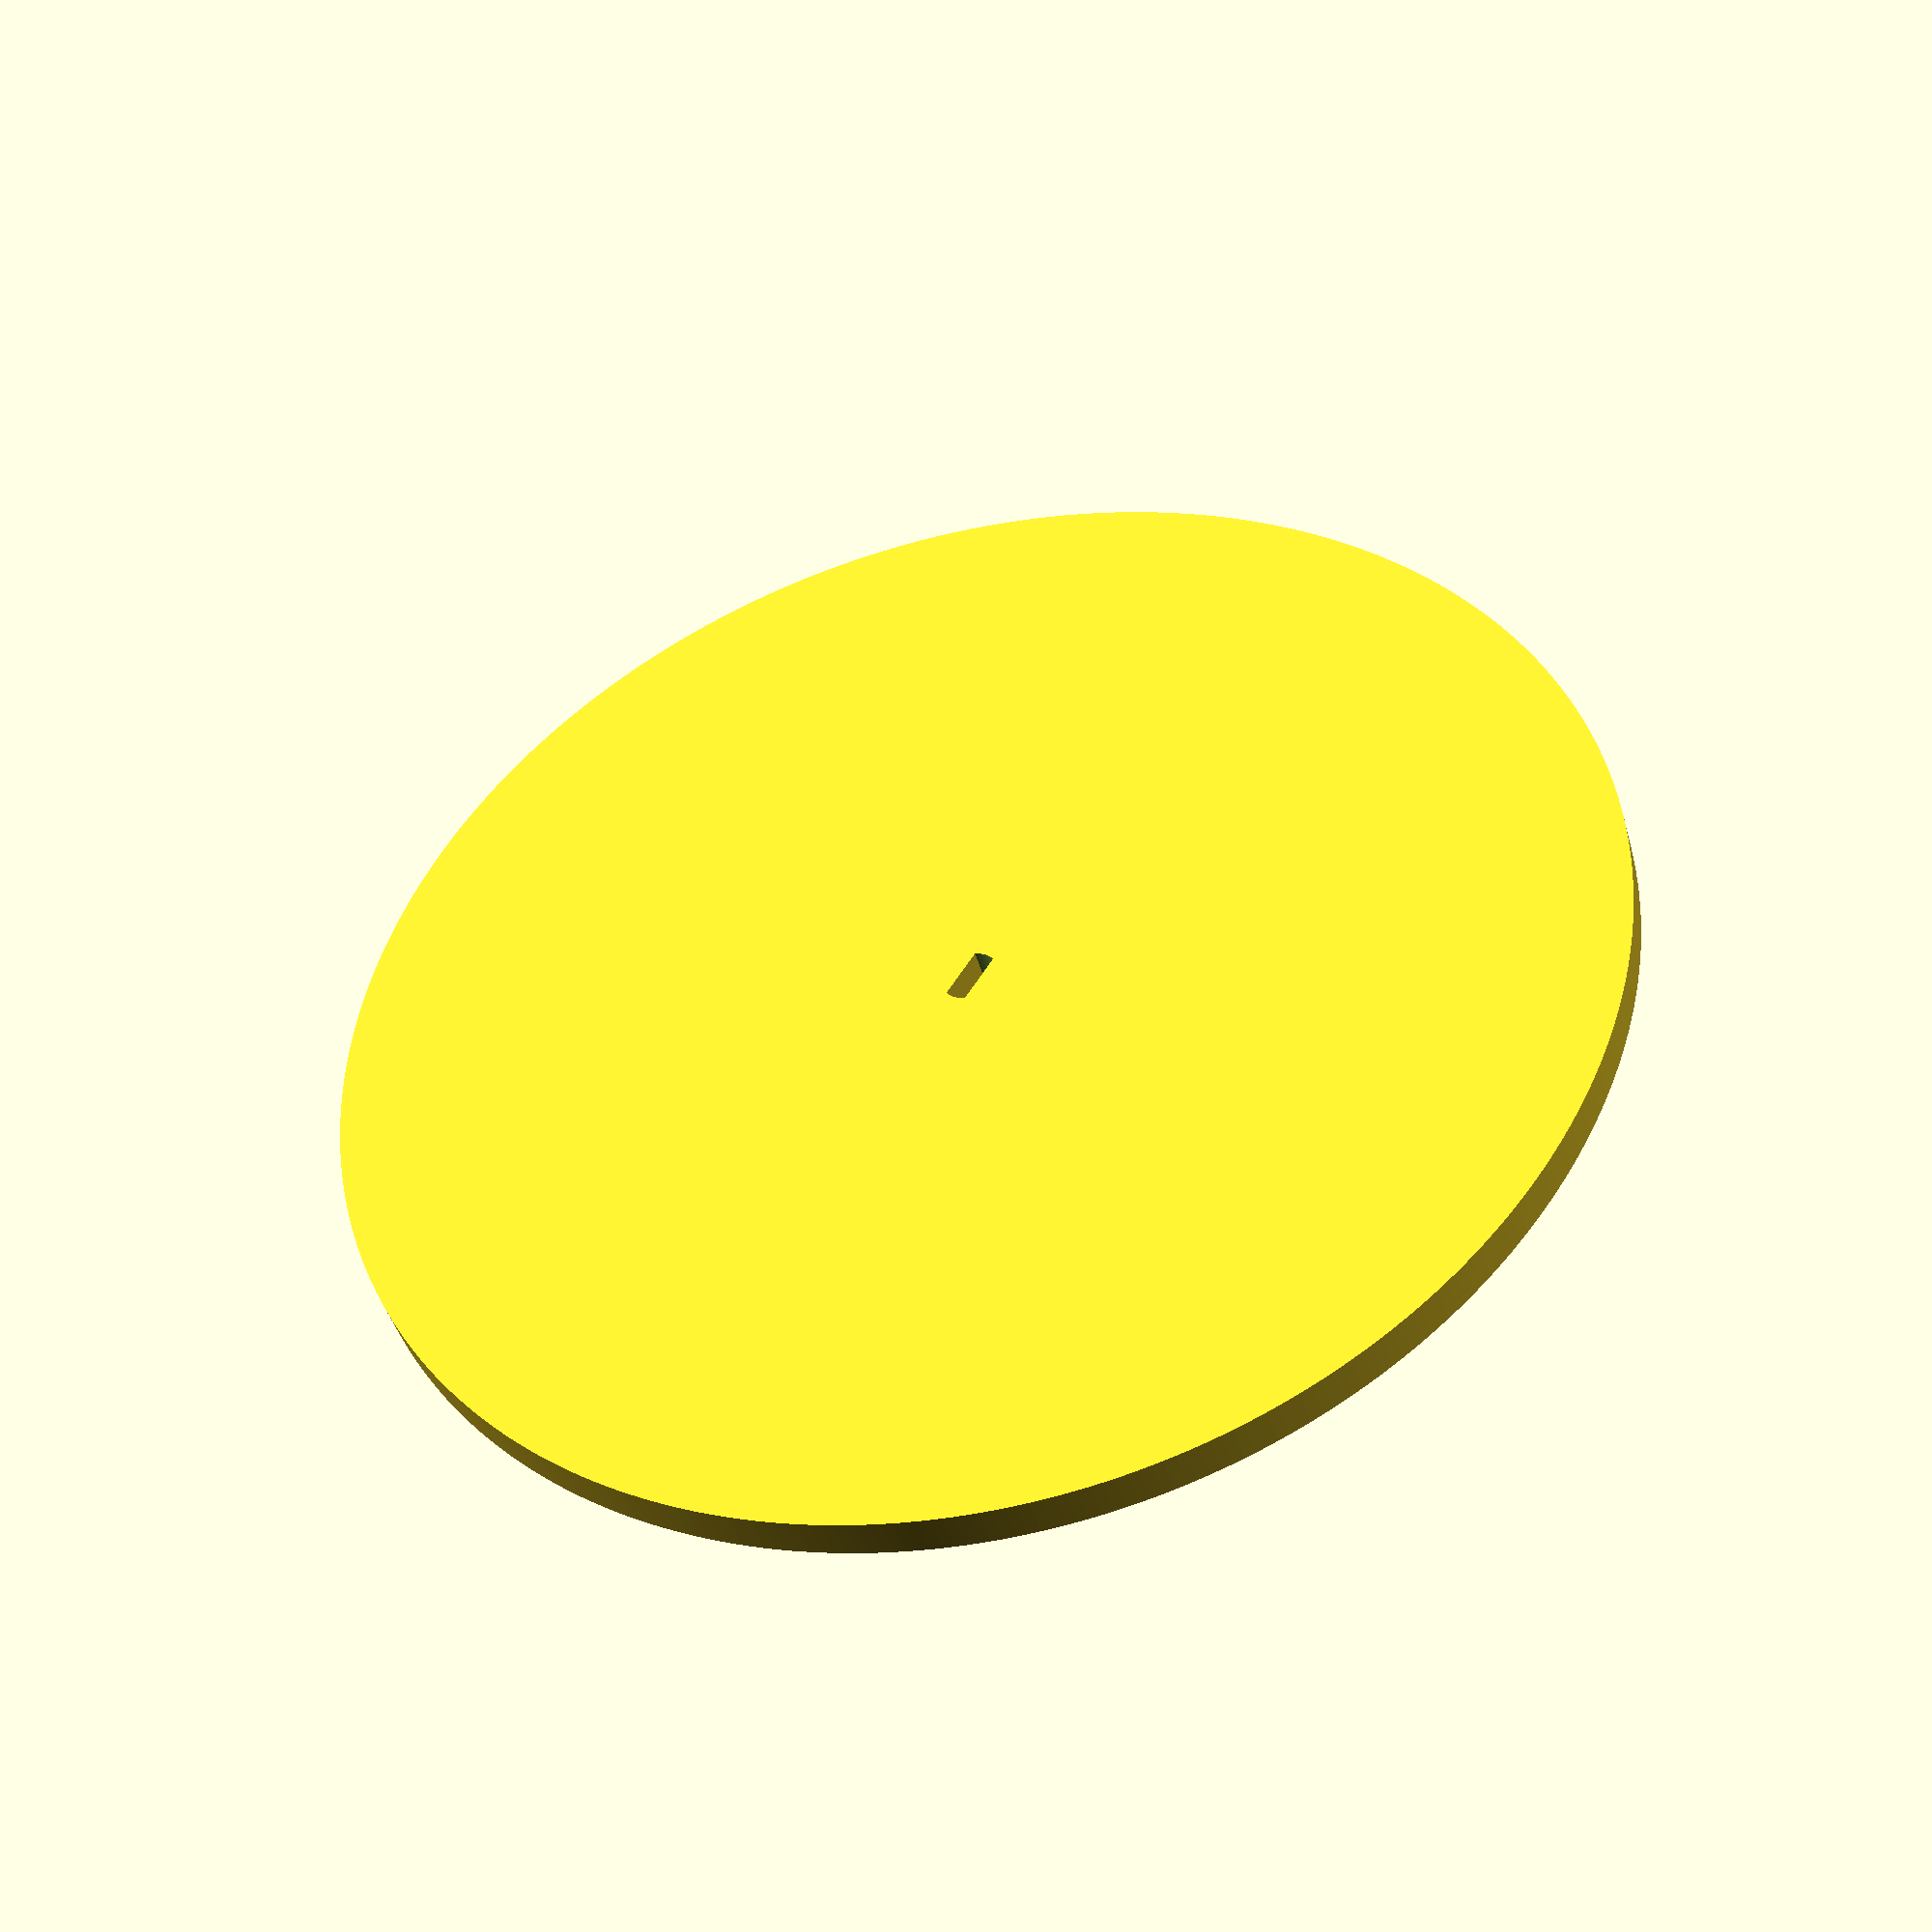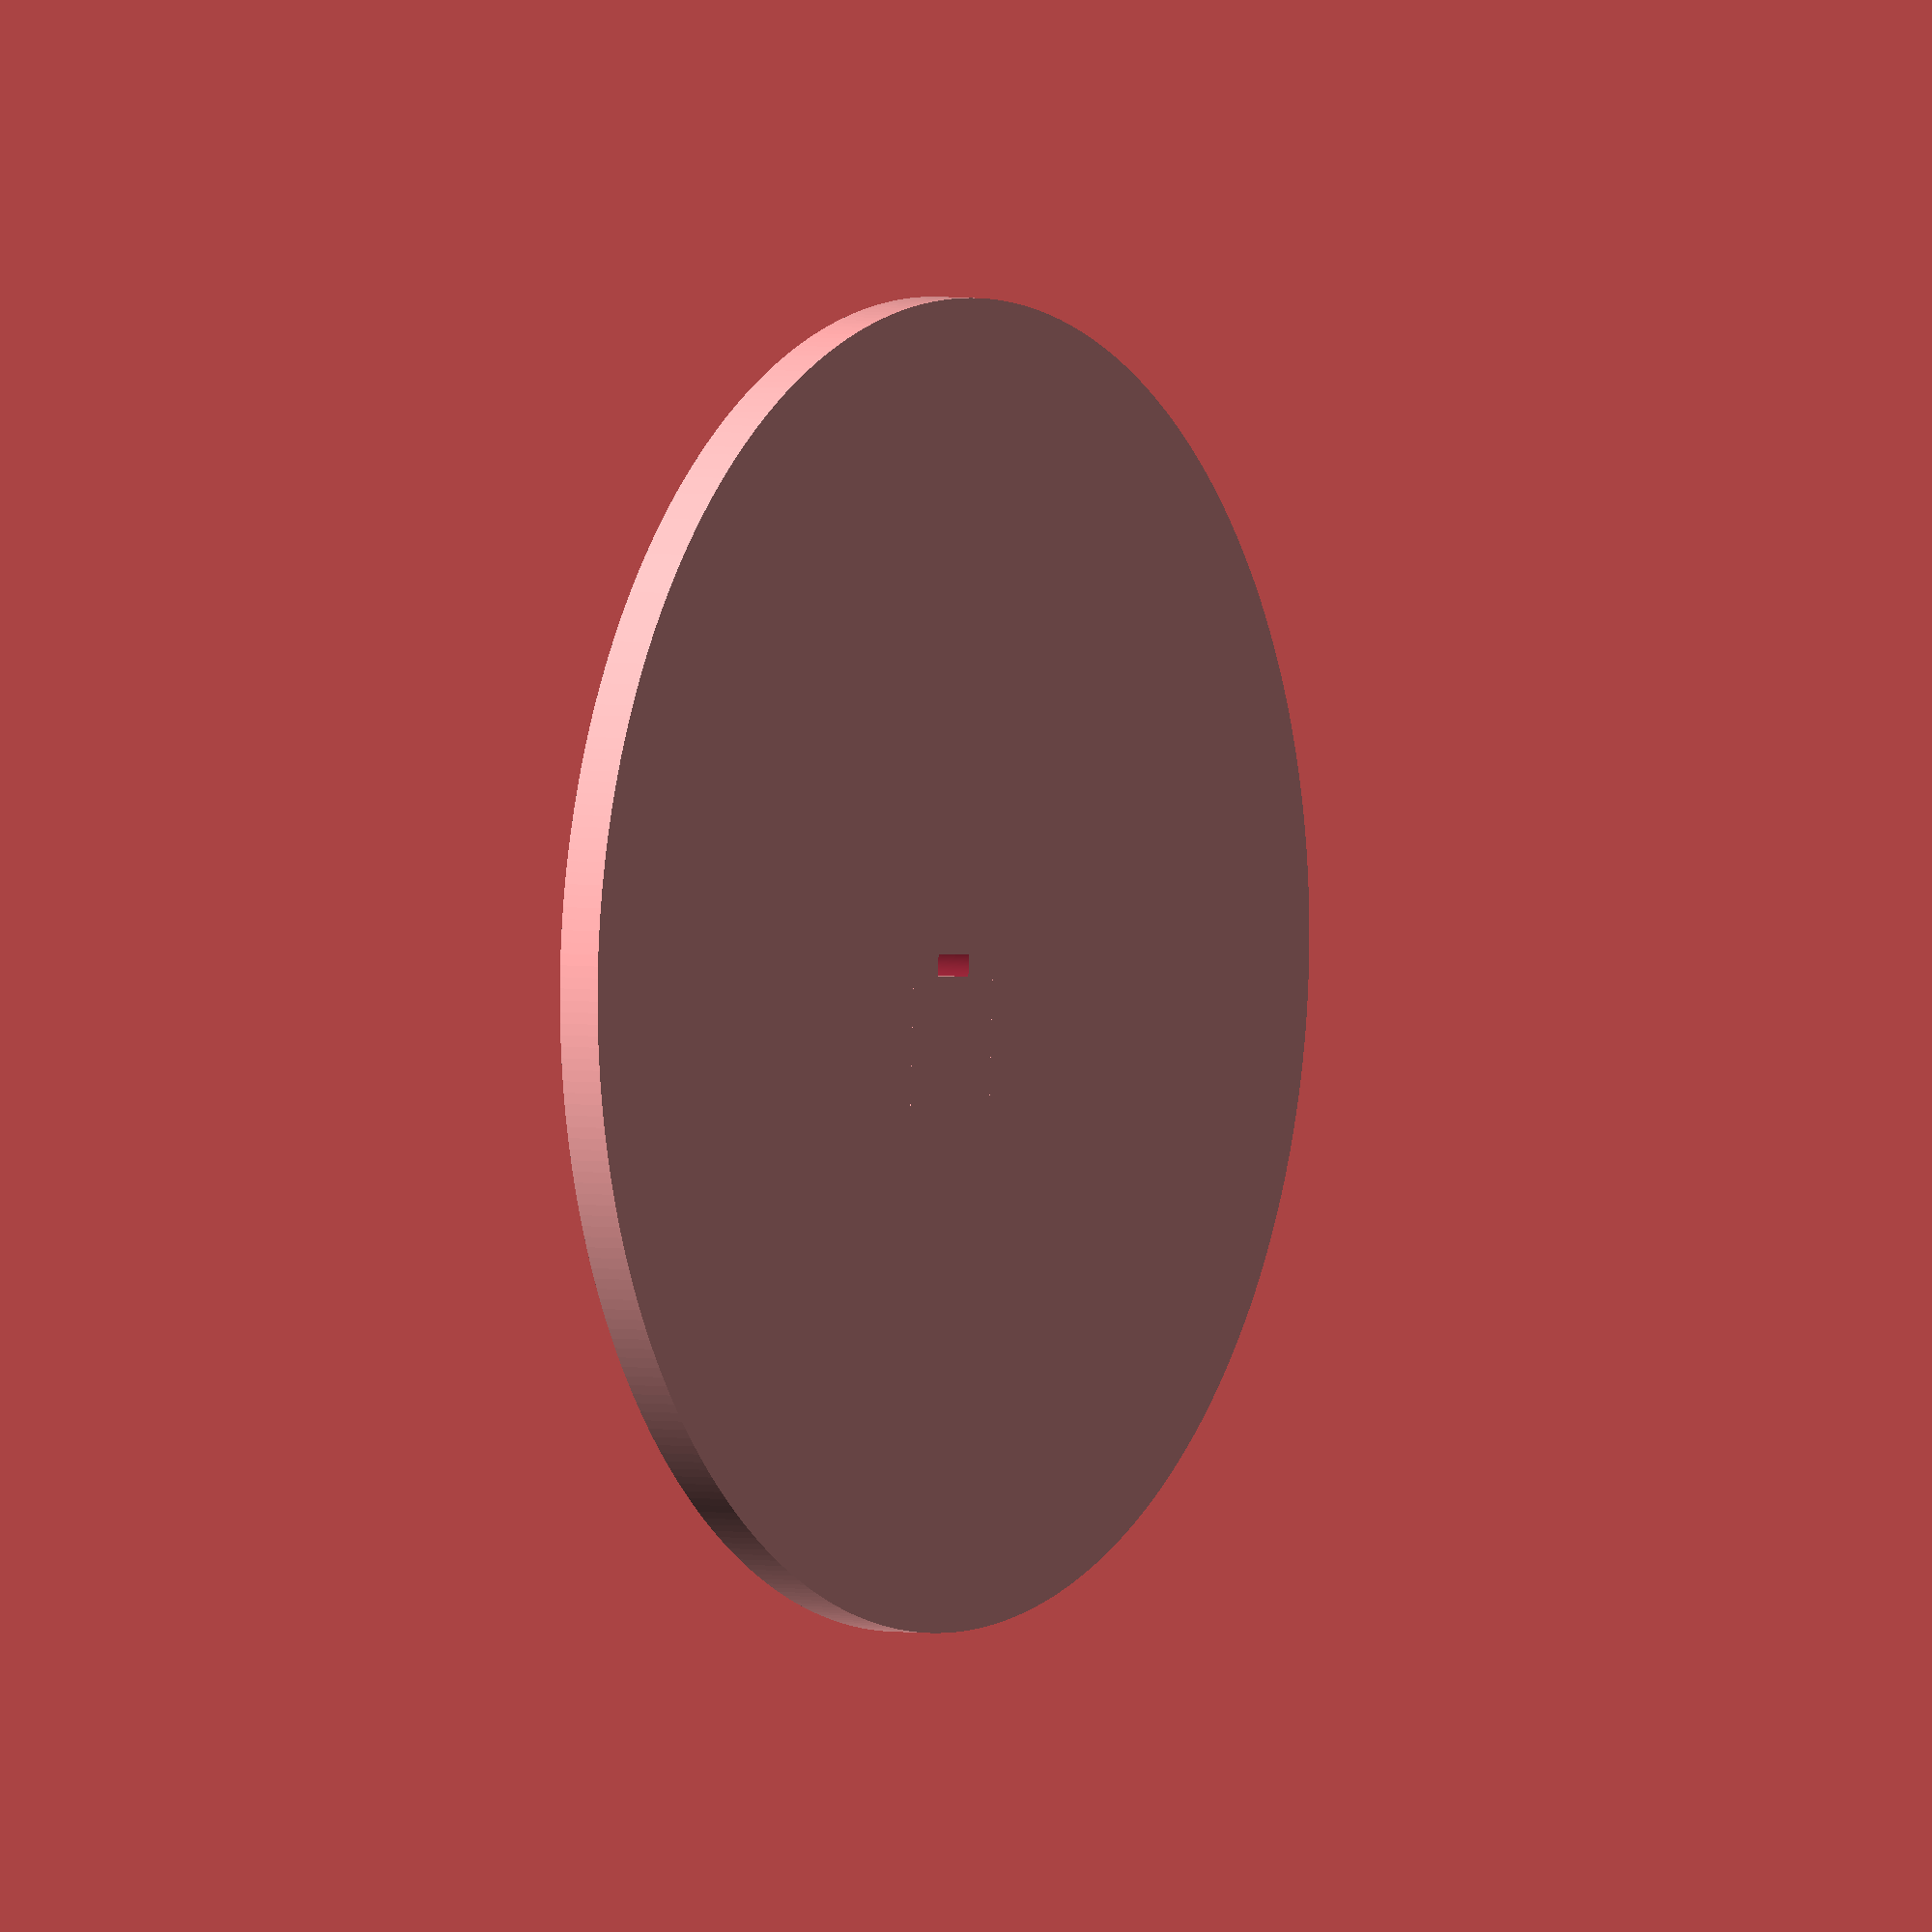
<openscad>
$fn=360;

difference() {
    cylinder(6,90,90,true);
    
    difference() {
        cylinder(99,4,4,true);
        union() {
            translate([0, 11.5, 5]) {
               cube([20,20,20], true); 
            }

            translate([0, -11.5, 5]) {
               cube([20,20,20], true); 
            }
        }
    }

    //union() {
        
      //  translate([0,0,-4]) {
        //    cylinder(22,16,16,true);
        //}   
   // }
    
}



</openscad>
<views>
elev=43.0 azim=122.3 roll=15.1 proj=p view=solid
elev=176.7 azim=182.7 roll=237.8 proj=o view=solid
</views>
